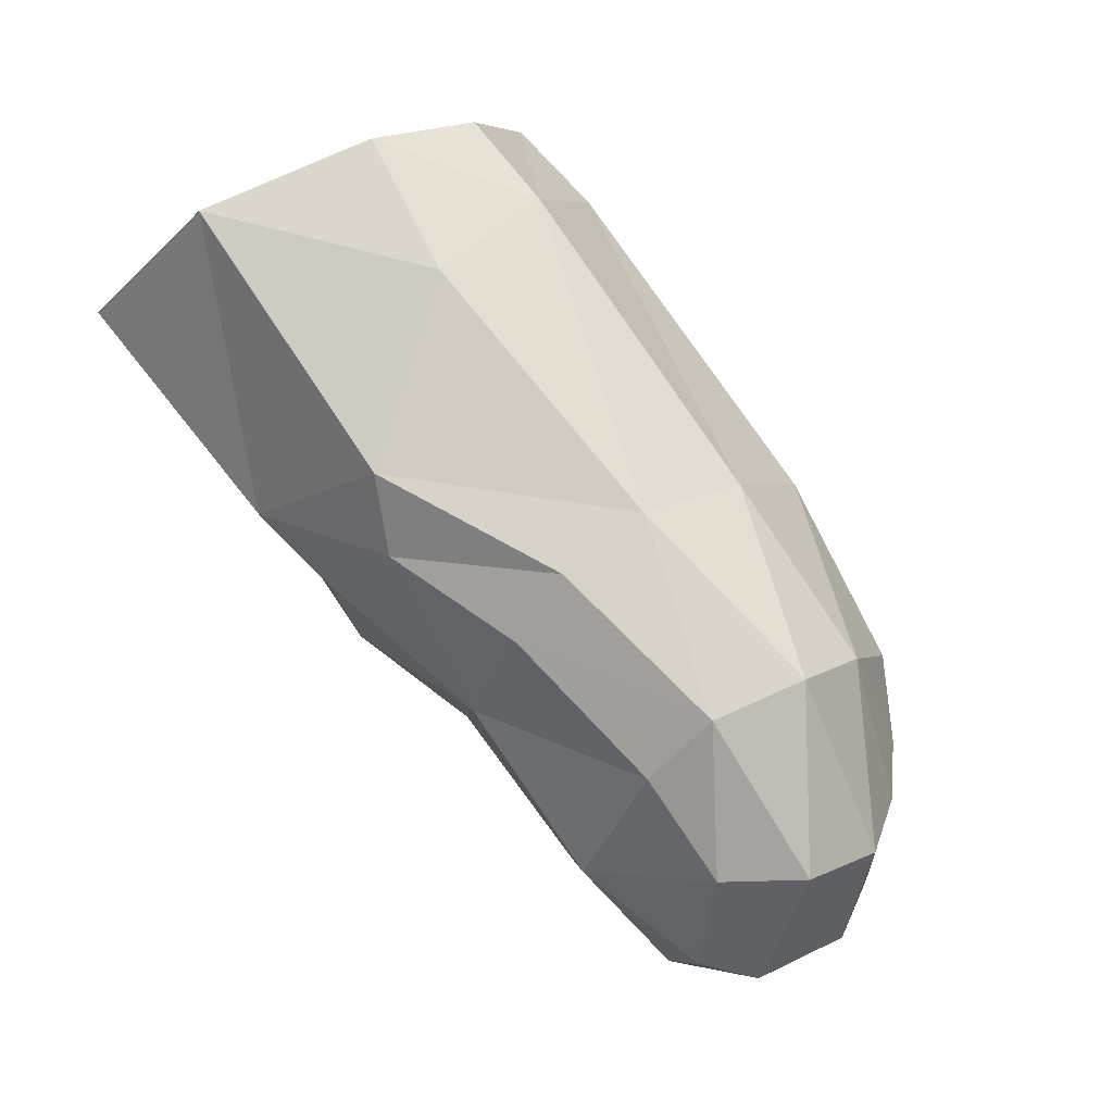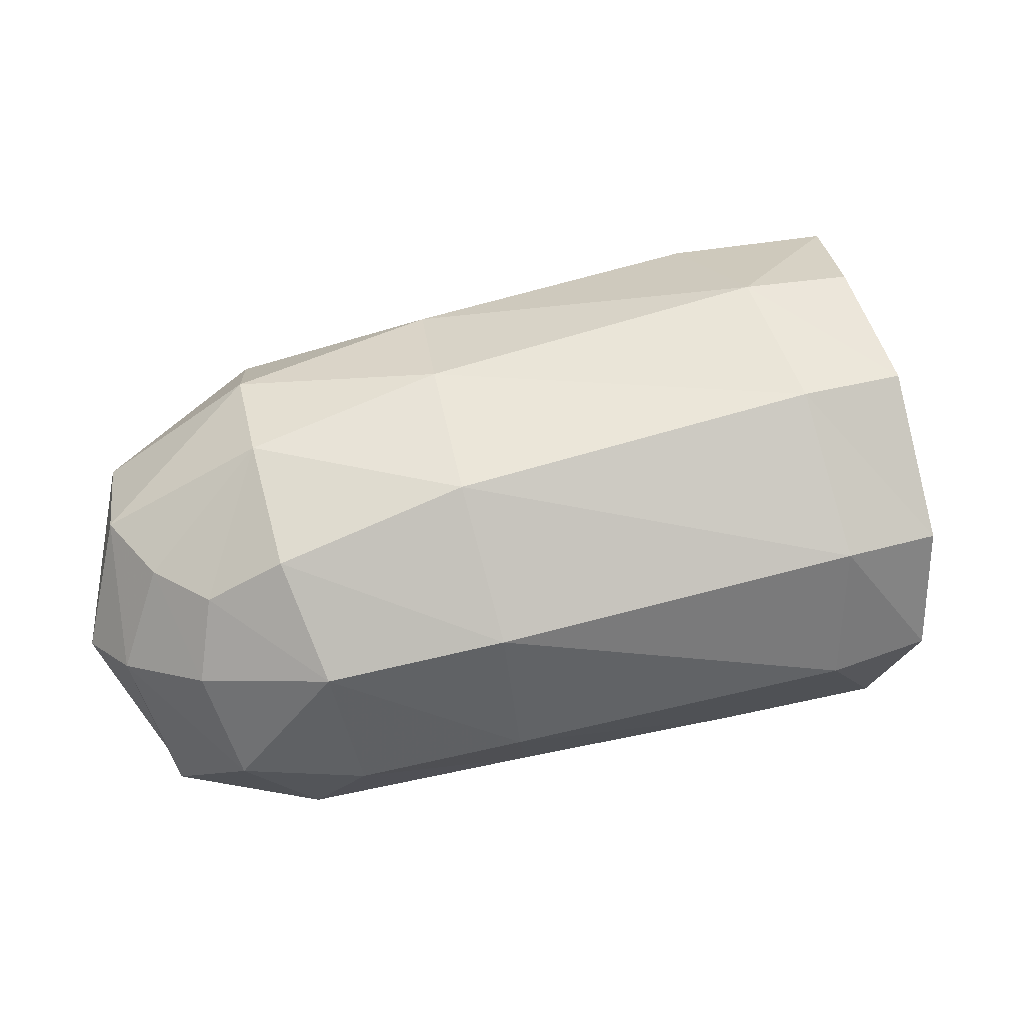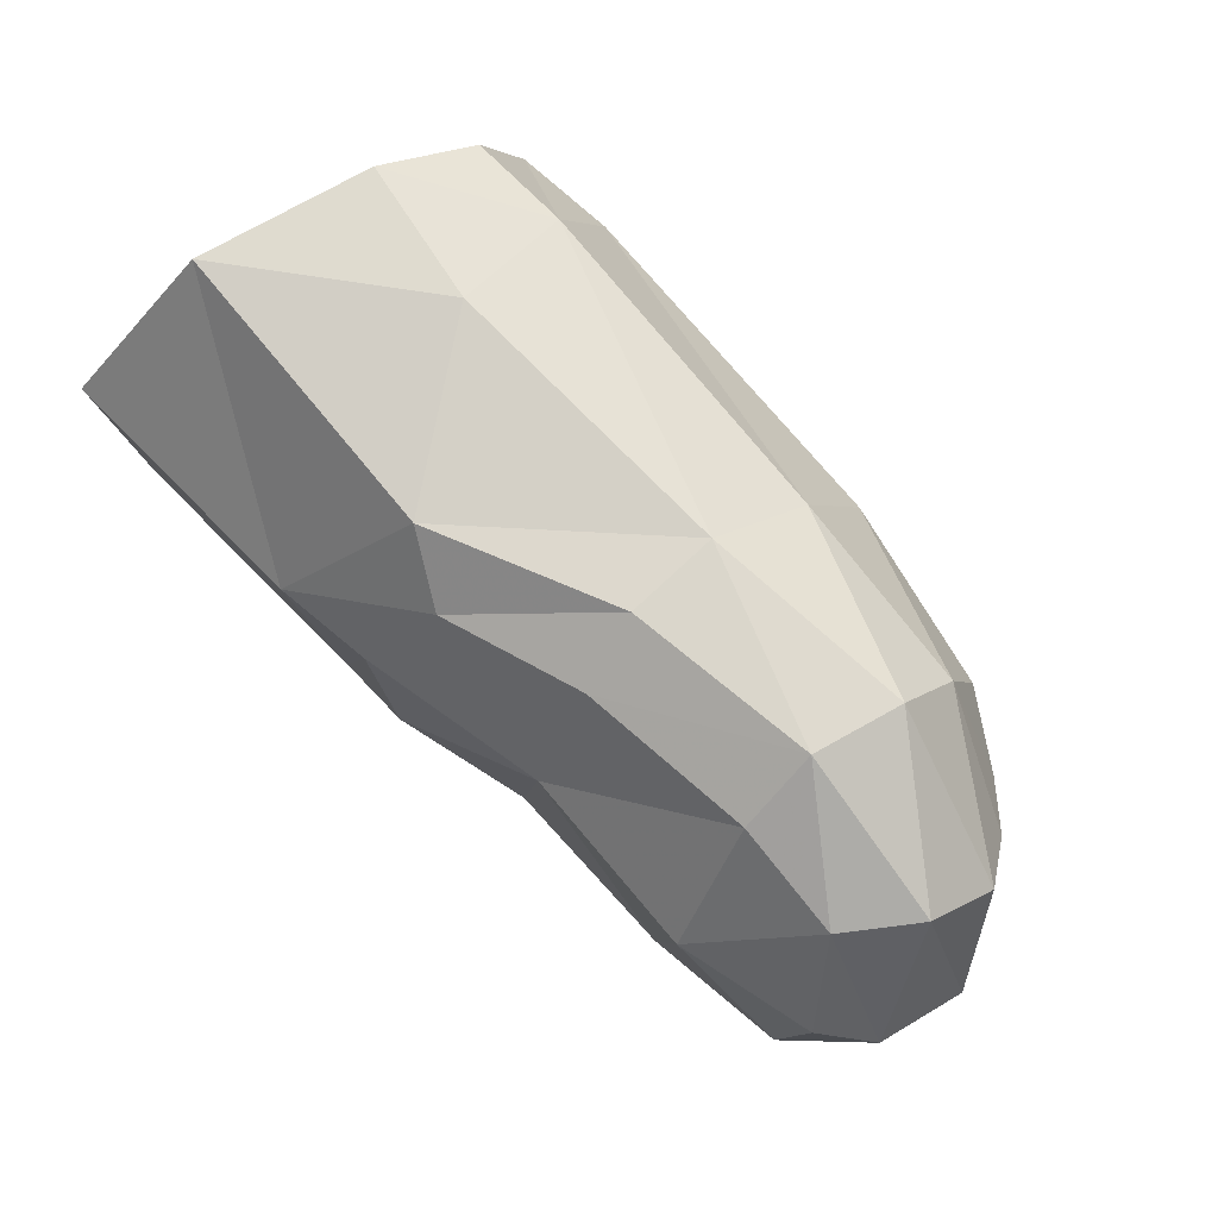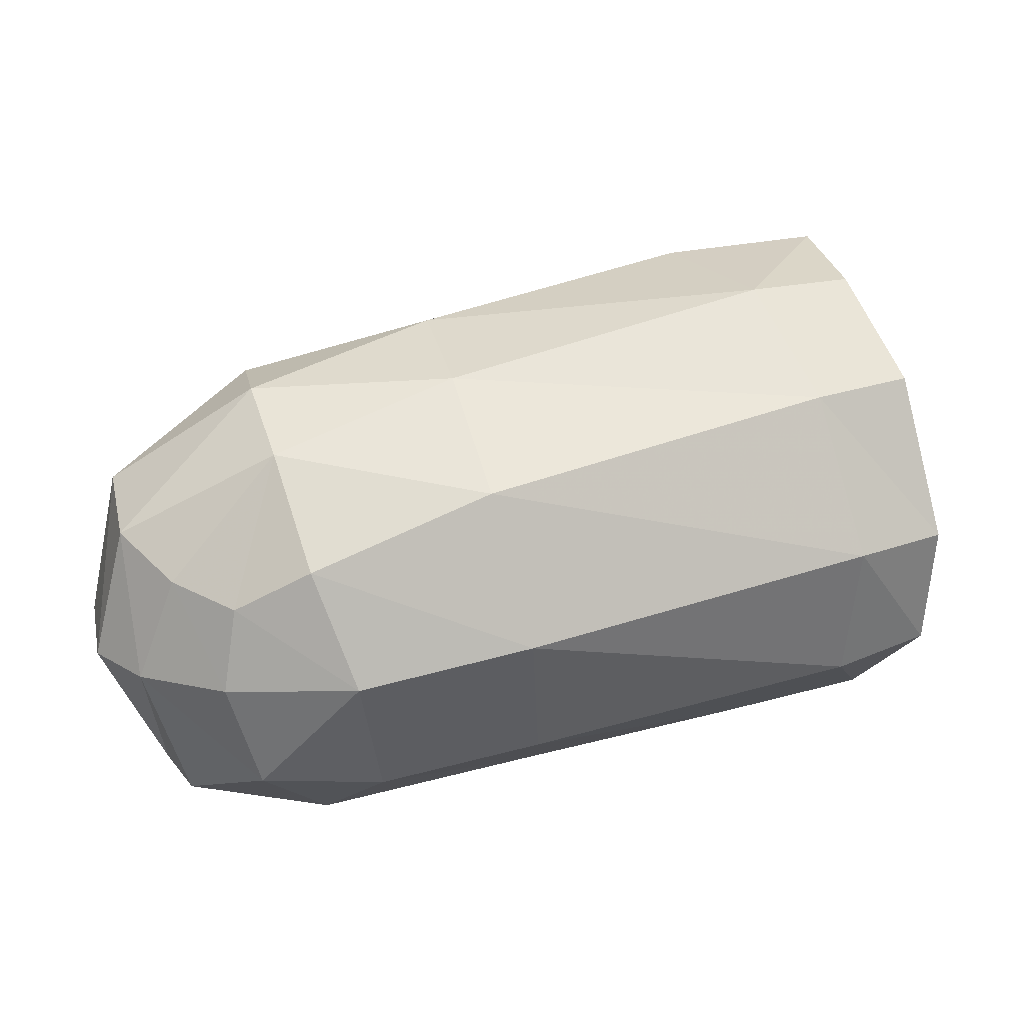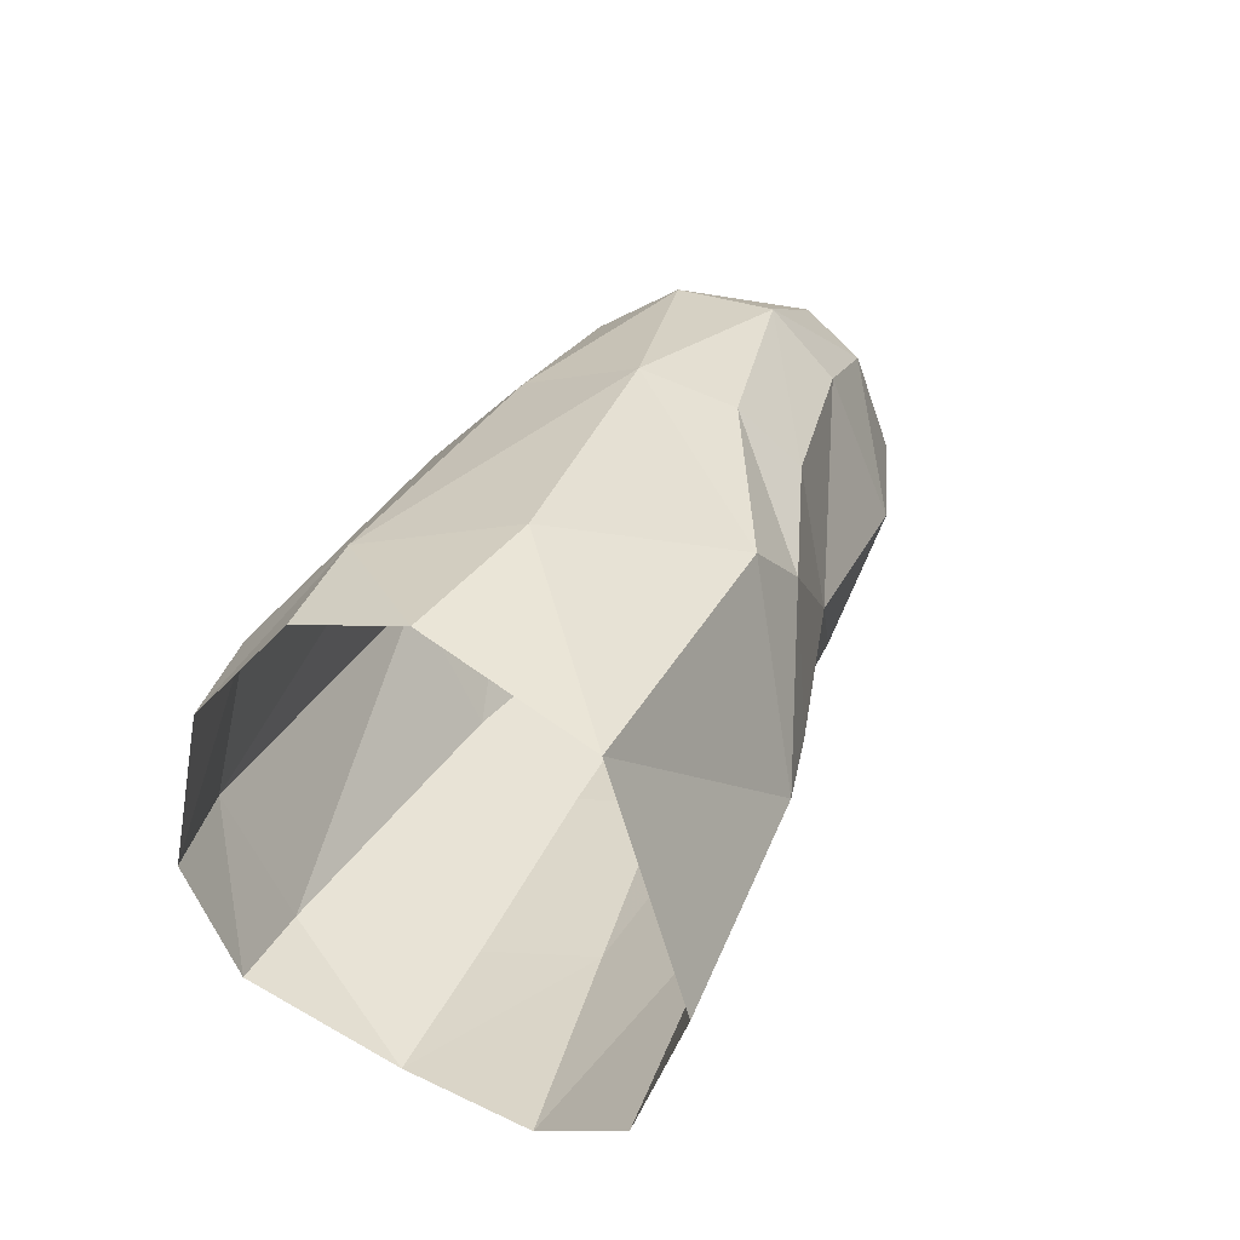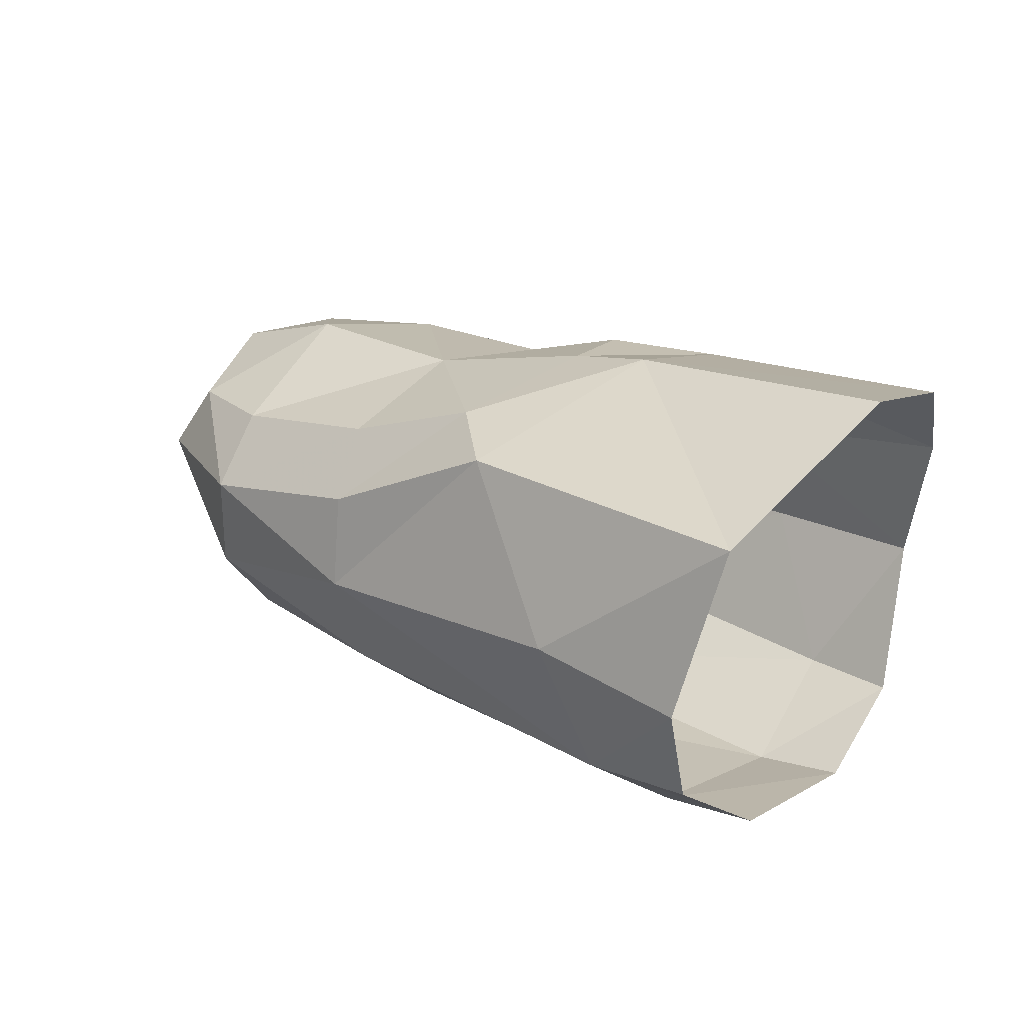
<metadata>
{"format":"obj","ext":"obj","renderer":"f3d","projection":"perspective","resolution":1024,"background":"white","views":[{"elev":61.5,"azim":-125.5,"up":"+Z"},{"elev":3.8,"azim":-10.0,"up":"+Z"},{"elev":58.4,"azim":-131.6,"up":"+Z"},{"elev":5.3,"azim":-16.8,"up":"+Z"},{"elev":45.8,"azim":113.0,"up":"+Z"},{"elev":23.6,"azim":28.8,"up":"+Y"}]}
</metadata>
<code>
v 0.002256 0.007275 -0.003964
v 0.002351 0.008931 0.002105
v -0.000157 0.005513 0.007887
v -0.001533 -0.000252 0.008747
v -0.001747 -0.004026 0.007083
v 0.001515 0.004042 -0.00697
v 0.000381 -0.000713 -0.008155
v 0.000756 -0.005464 -0.005767
v -0.00585 0.002969 -0.008532
v -0.006787 0.00657 -0.005819
v -0.02254 0.001674 0.003814
v -0.01637 0.002834 0.005075
v -0.01668 0.004812 0.003176
v -0.02231 0.003865 0.001881
v -0.01035 0.005711 0.005654
v -0.01201 0.006411 0.00347
v -0.009729 0.007647 -0.000496
v -0.01591 0.006091 -0.001593
v -0.01414 0.005299 -0.006277
v -0.02013 0.005081 -0.007617
v -0.02211 0.006094 -0.003081
v -0.01019 0.006998 -0.004431
v -0.02572 0.003638 2.8e-05
v -0.02734 0.001287 0.000118
v -0.006669 0.008331 0.000507
v -0.006652 0.000624 0.00811
v -0.01631 -0.000283 0.005606
v -0.02292 -0.001665 0.003282
v -0.02742 -0.001509 -0.001585
v -0.01642 -0.004115 0.003644
v -0.02262 -0.004263 0.001156
v -0.02597 -0.003629 -0.003069
v -0.01593 -0.007165 -7.2e-05
v -0.02186 -0.006532 -0.002575
v -0.004114 -0.007054 0.002969
v -0.005341 -0.004131 0.00669
v -0.02417 -0.005299 -0.003861
v -0.02787 0.003231 -0.004715
v -0.02813 -0.000187 -0.005883
v -0.02648 0.004697 -0.00411
v -0.01341 0.004373 -0.008117
v -0.02015 0.003349 -0.009197
v -0.01325 0.001953 -0.009845
v -0.02066 0.001263 -0.01078
v -0.02523 0.003218 -0.00909
v -0.02499 0.004539 -0.007706
v -0.000672 -0.00663 0.003586
v 0.000422 -0.00727 -0.001904
v -0.002723 -0.007787 -0.0025
v -0.01458 -0.007474 -0.005227
v -0.002427 -0.005538 -0.006737
v -0.00498 -0.000735 -0.009097
v -0.01269 -0.00089 -0.01034
v -0.01353 -0.004689 -0.009074
v -0.0202 -0.000852 -0.01163
v -0.01885 -0.003795 -0.01025
v -0.02032 -0.00668 -0.006503
v -0.02505 -0.00098 -0.0106
v -0.02552 0.001463 -0.009981
v -0.02691 -0.002277 -0.006427
v -0.02297 -0.00342 -0.01001
v -0.02442 -0.004716 -0.006656
f 9 10 6
f 6 10 1
f 12 13 11
f 11 13 14
f 15 16 12
f 12 16 13
f 13 16 18
f 18 16 17
f 19 20 18
f 18 20 21
f 17 22 18
f 18 22 19
f 21 14 18
f 18 14 13
f 14 23 11
f 11 23 24
f 17 16 25
f 25 16 15
f 15 3 25
f 25 3 2
f 15 26 3
f 3 26 4
f 12 27 15
f 15 27 26
f 28 27 11
f 11 27 12
f 25 10 17
f 17 10 22
f 10 25 1
f 1 25 2
f 29 28 24
f 24 28 11
f 27 28 30
f 30 28 31
f 28 29 31
f 31 29 32
f 30 31 33
f 33 31 34
f 33 35 30
f 30 35 36
f 32 37 31
f 31 37 34
f 30 36 27
f 27 36 26
f 26 36 4
f 4 36 5
f 29 24 39
f 39 24 38
f 24 23 38
f 38 23 40
f 19 22 41
f 41 22 10
f 20 19 42
f 42 19 41
f 10 9 41
f 41 9 43
f 41 43 42
f 42 43 44
f 45 46 42
f 42 46 20
f 40 46 38
f 38 46 45
f 47 35 48
f 48 35 49
f 35 33 49
f 49 33 50
f 48 49 8
f 8 49 51
f 35 47 36
f 36 47 5
f 52 7 51
f 51 7 8
f 52 9 7
f 7 9 6
f 52 53 9
f 9 53 43
f 53 52 54
f 54 52 51
f 55 53 56
f 56 53 54
f 49 50 51
f 51 50 54
f 50 57 54
f 54 57 56
f 53 55 43
f 43 55 44
f 59 44 58
f 58 44 55
f 58 61 60
f 60 61 62
f 58 55 61
f 61 55 56
f 58 60 59
f 59 60 39
f 59 39 45
f 45 39 38
f 45 42 59
f 59 42 44
f 33 34 50
f 50 34 57
f 62 57 37
f 37 57 34
f 62 61 57
f 57 61 56
f 60 62 32
f 32 62 37
f 32 29 60
f 60 29 39
f 14 21 23
f 23 21 40
f 40 21 46
f 46 21 20

</code>
